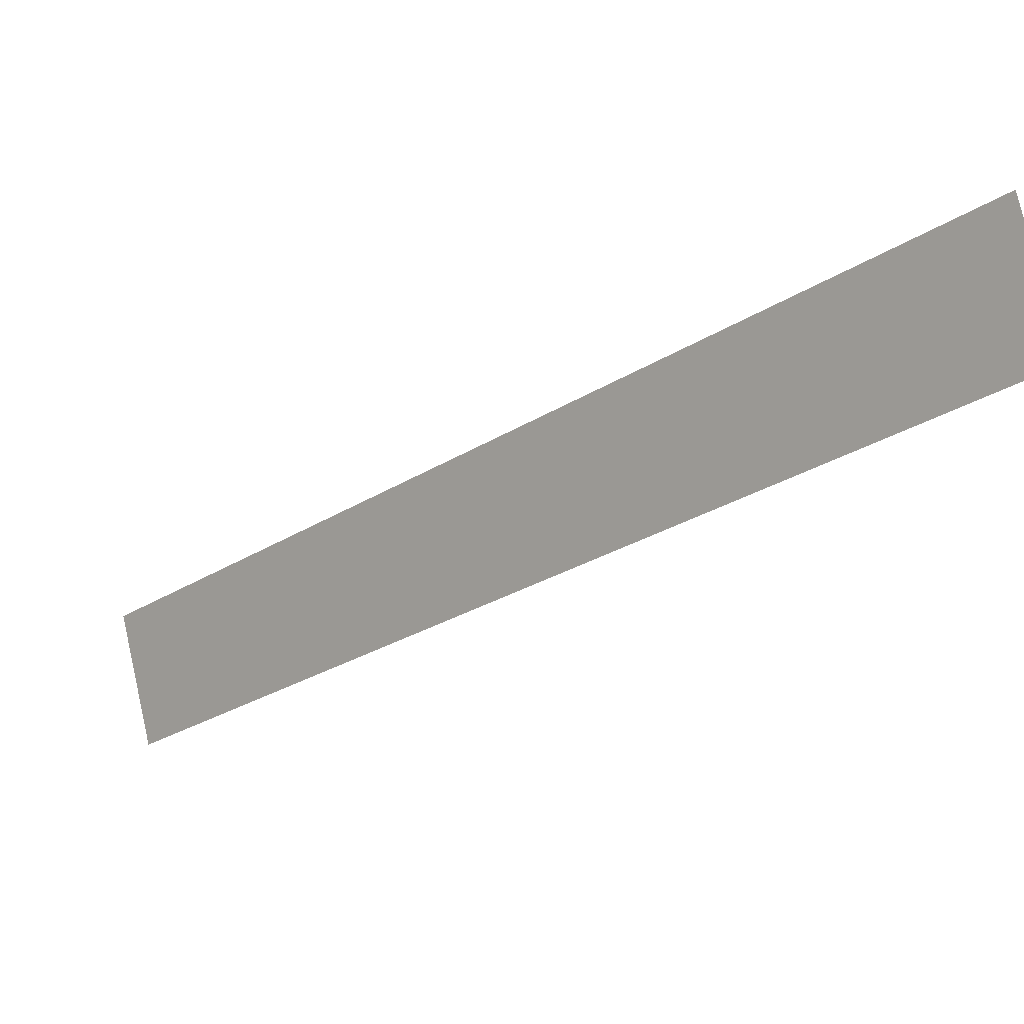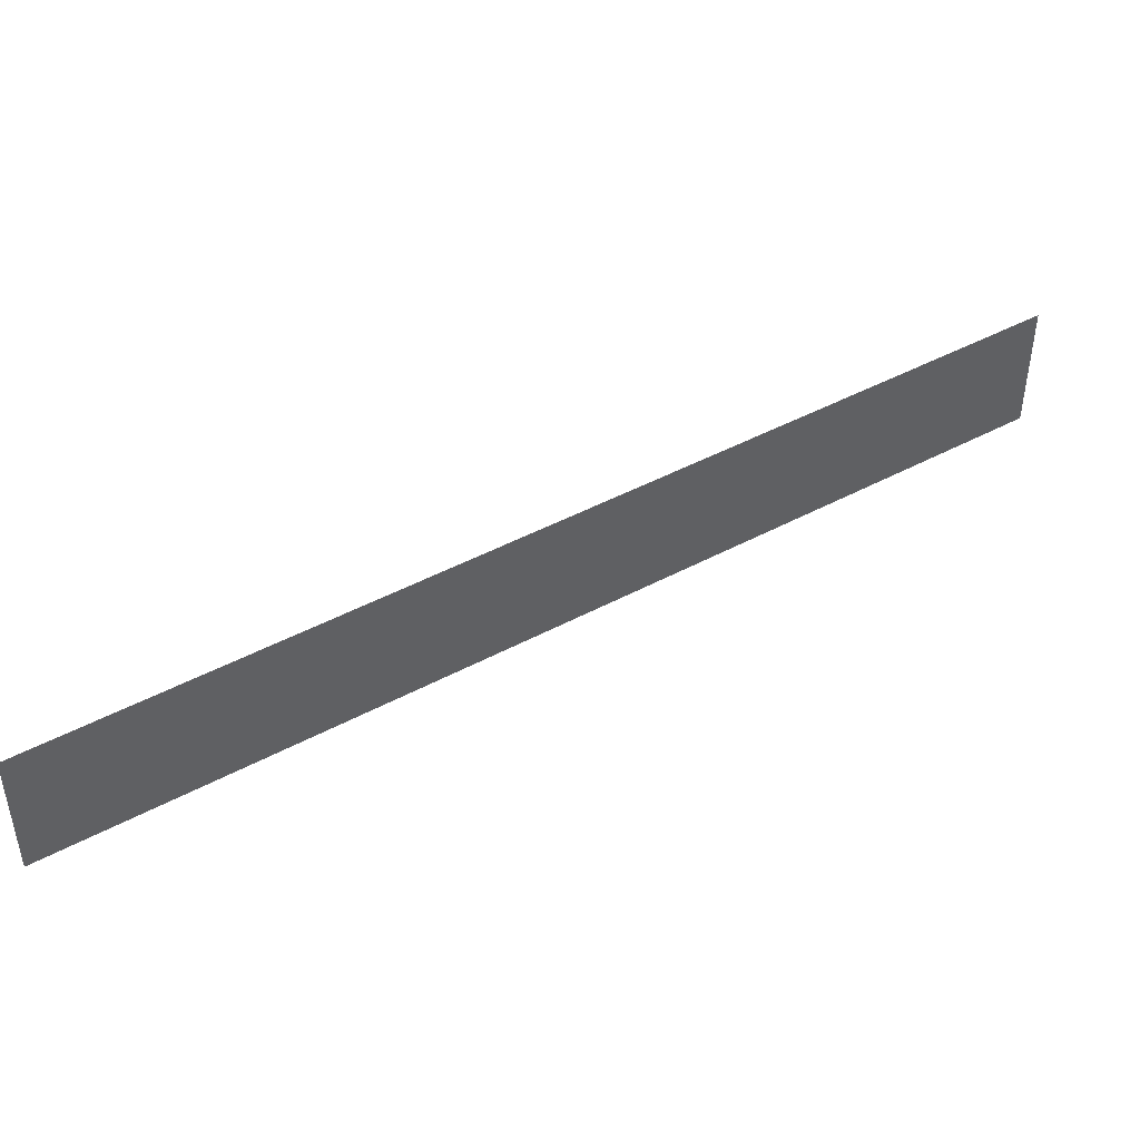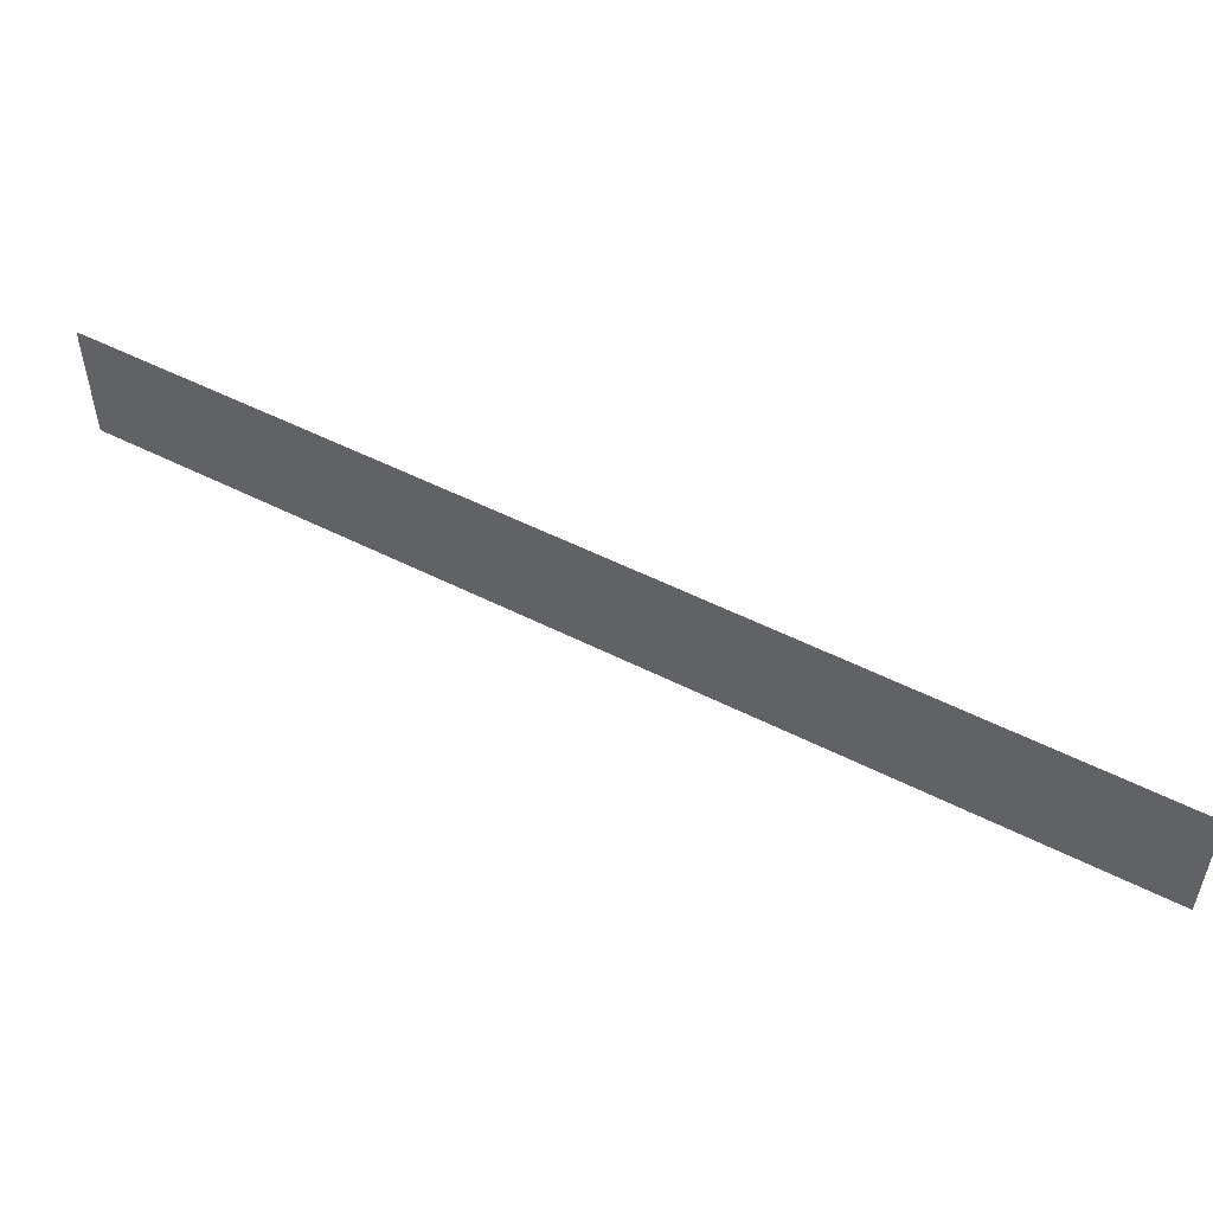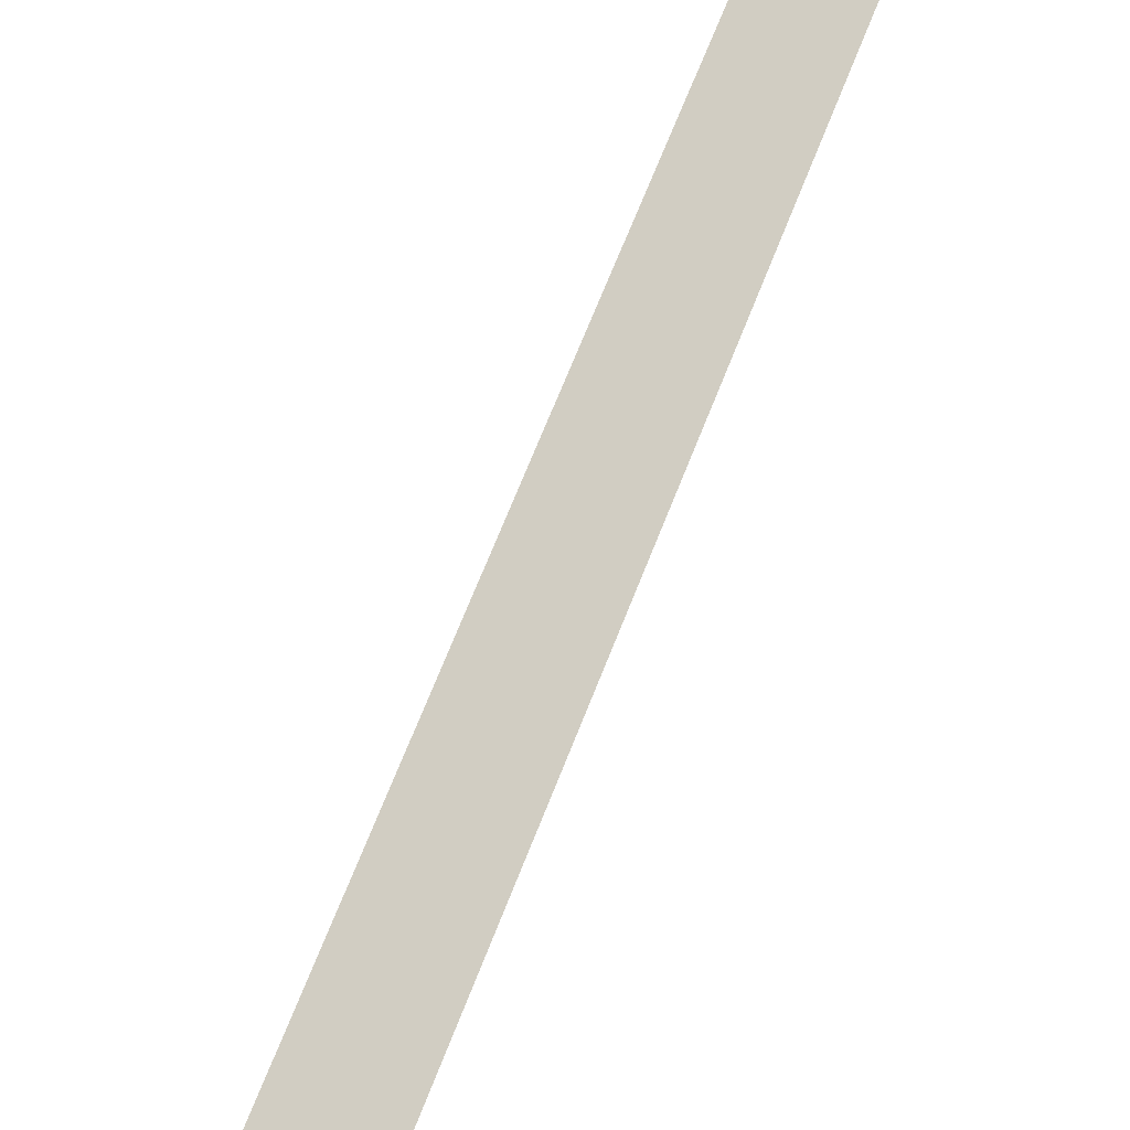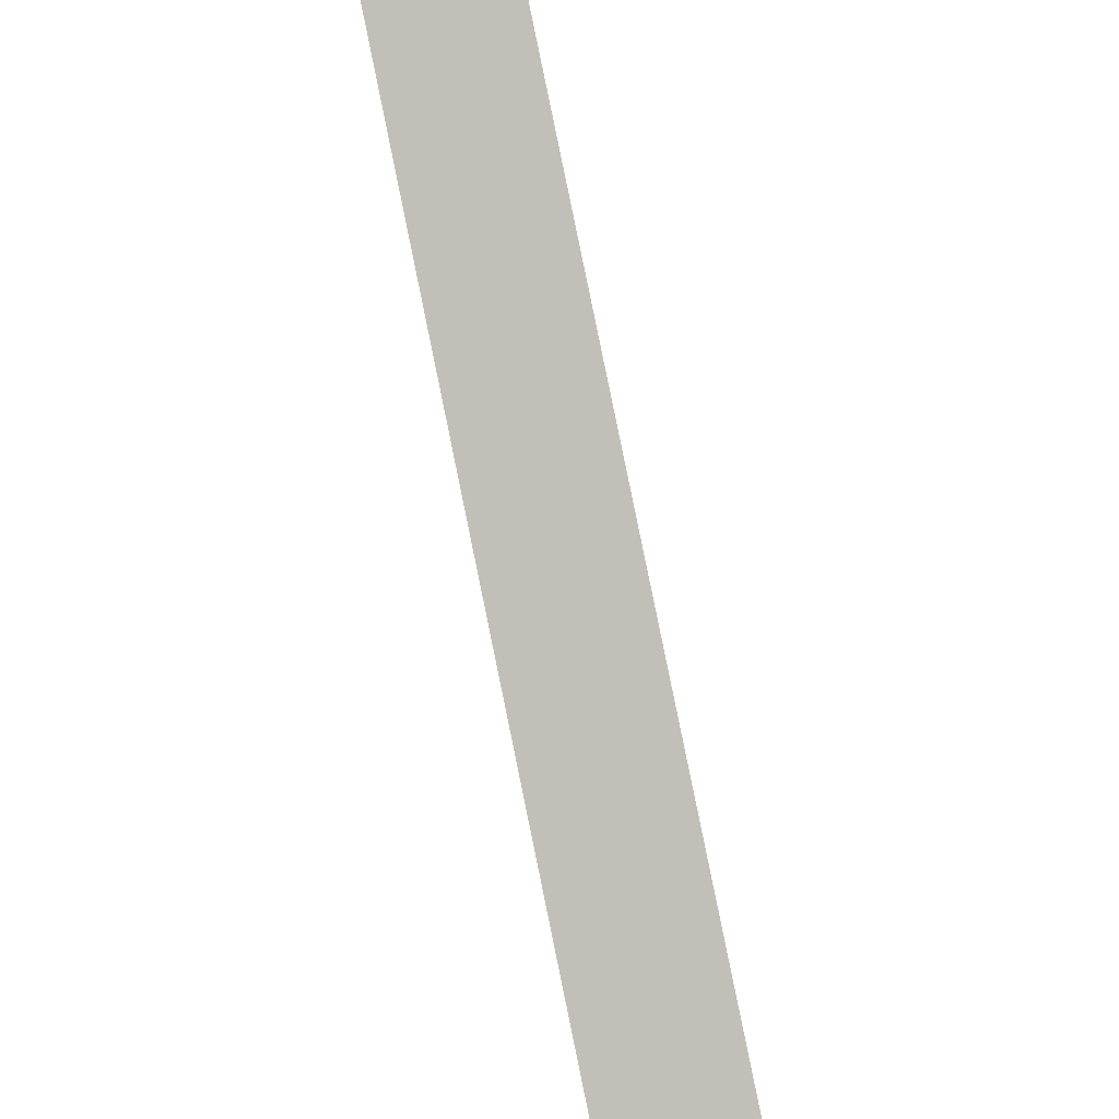
<metadata>
{"format":"obj","ext":"obj","renderer":"f3d","projection":"perspective","resolution":1024,"background":"white","views":[{"elev":77.3,"azim":167.2,"up":"+Z"},{"elev":44.3,"azim":12.7,"up":"+Y"},{"elev":52.5,"azim":73.6,"up":"+Y"},{"elev":23.7,"azim":121.9,"up":"+Z"},{"elev":-47.4,"azim":-73.4,"up":"+Z"}]}
</metadata>
<code>
v 4919 230.4 -2615
v 4845 230.4 -2541
v 4845 243.2 -2541
v 4919 230.4 -2615
v 4845 243.2 -2541
v 4919 243.2 -2615
f 1 2 3
f 4 5 6

</code>
